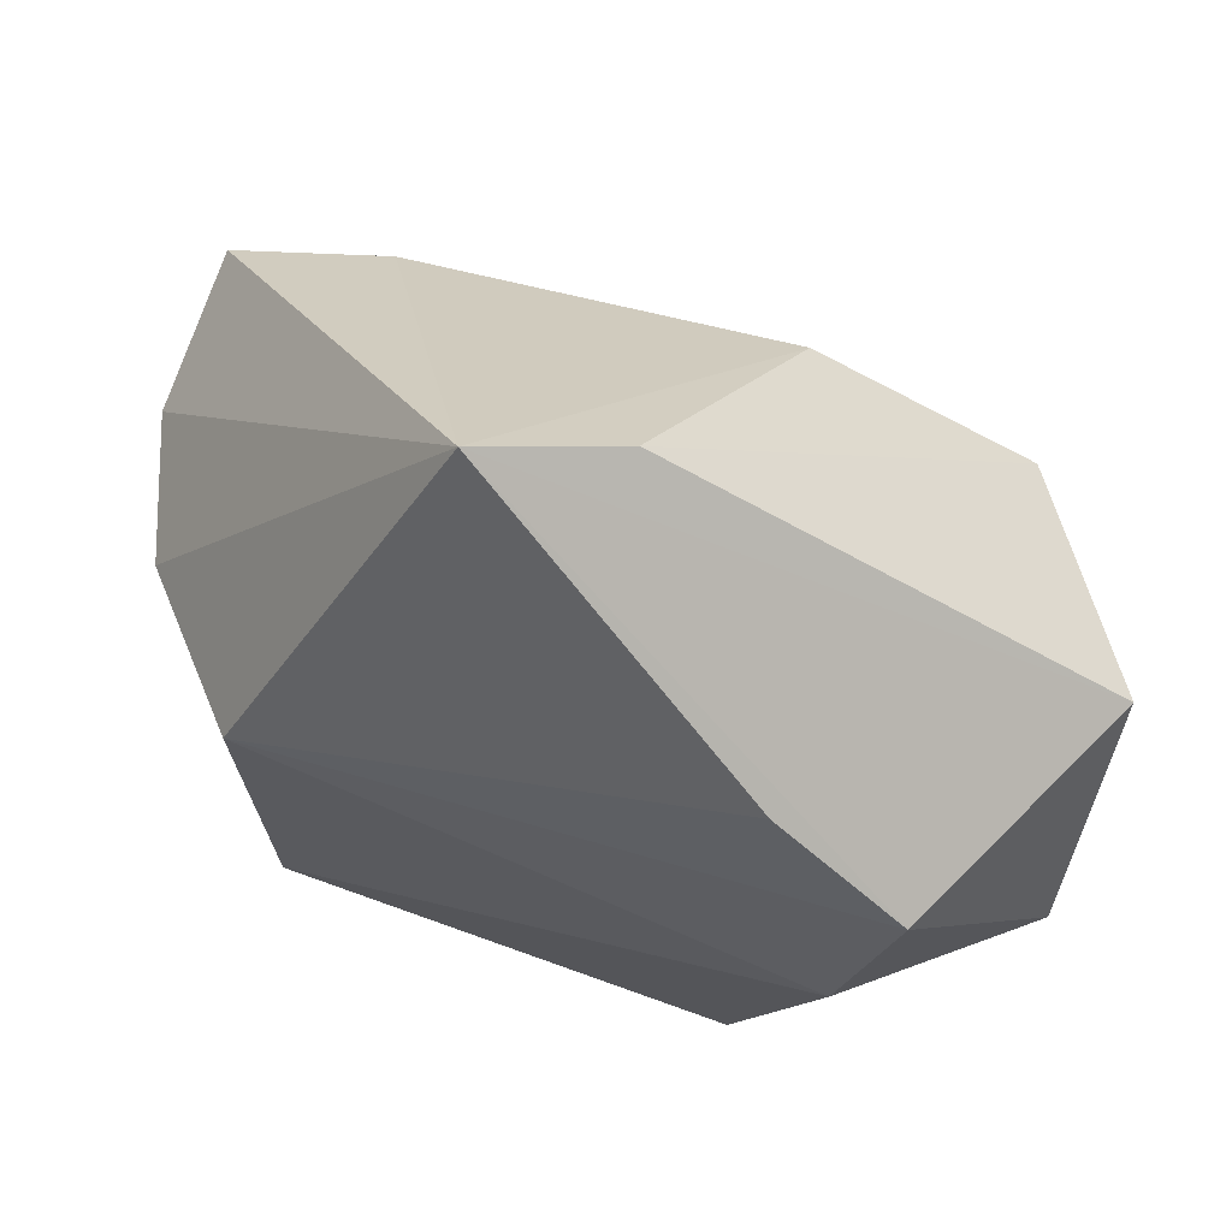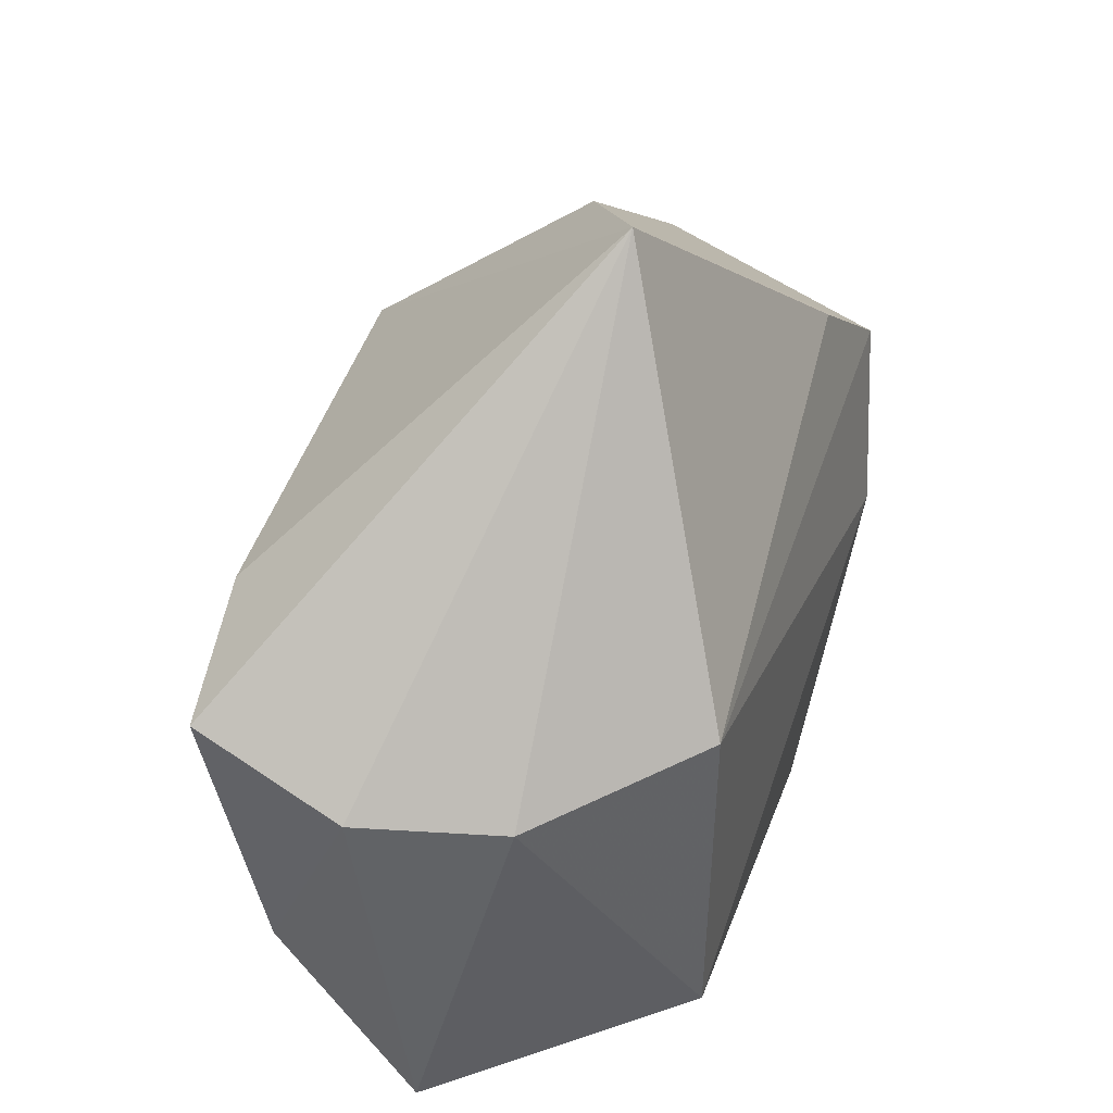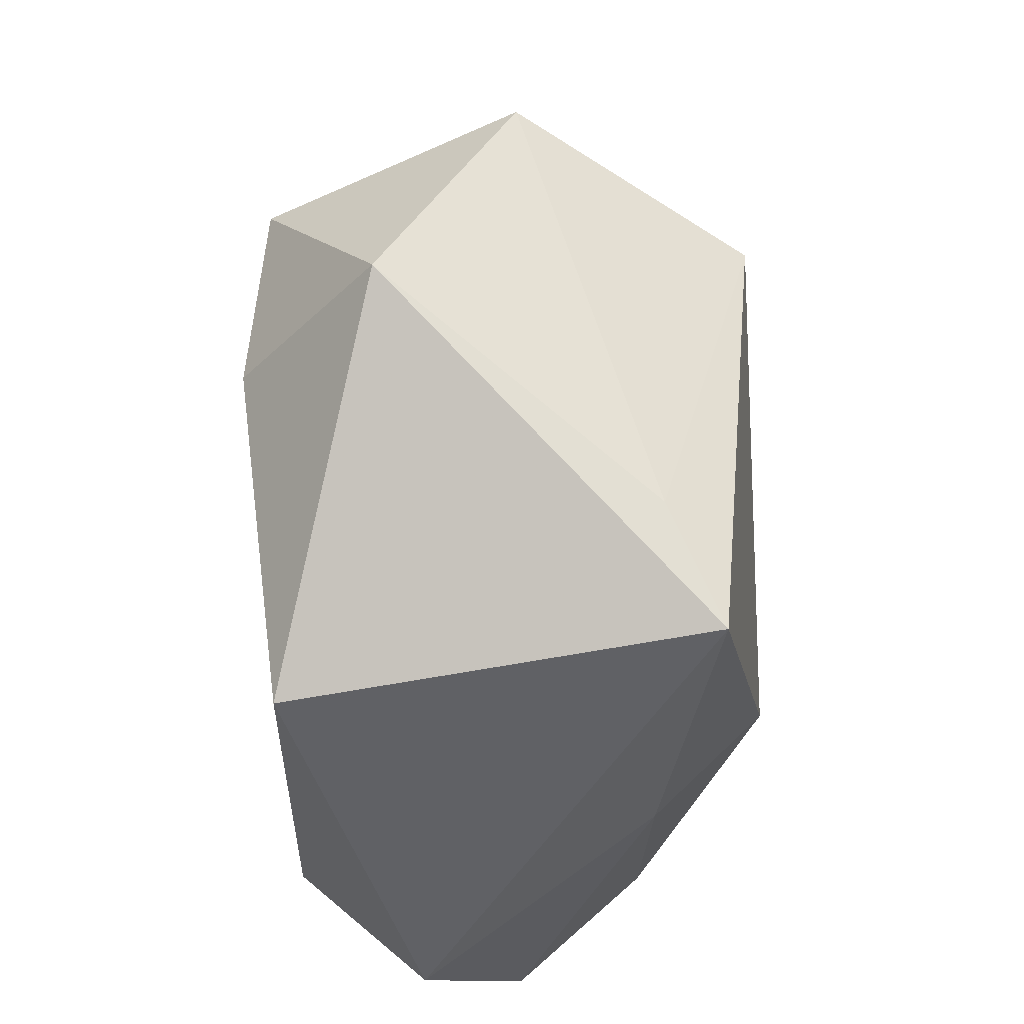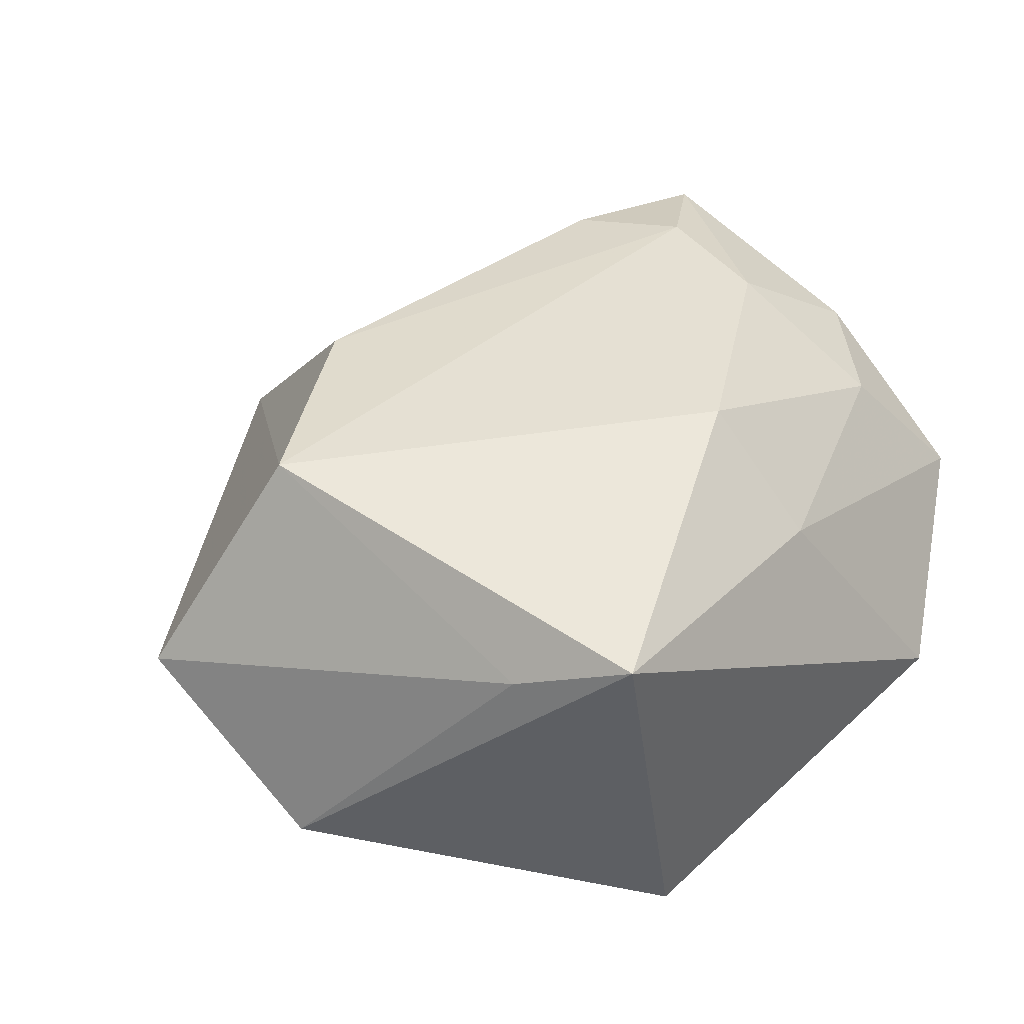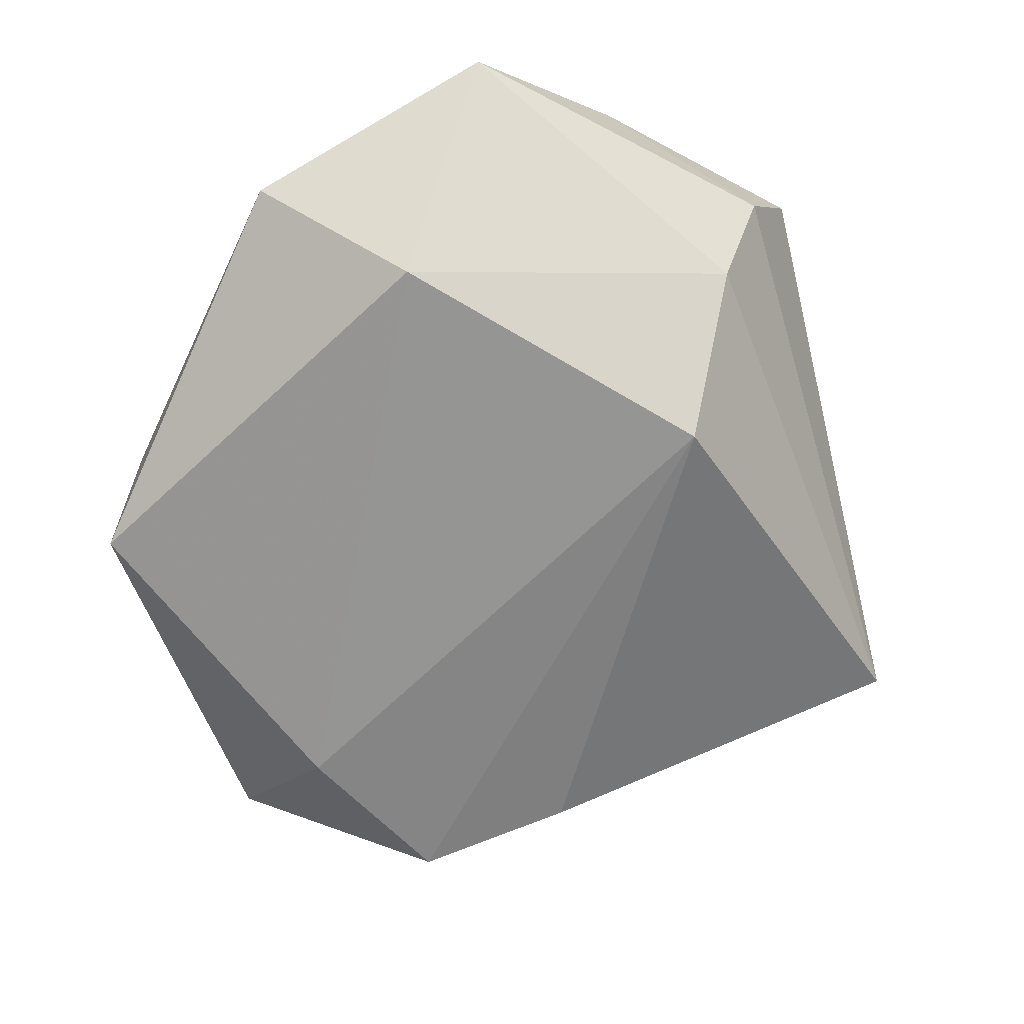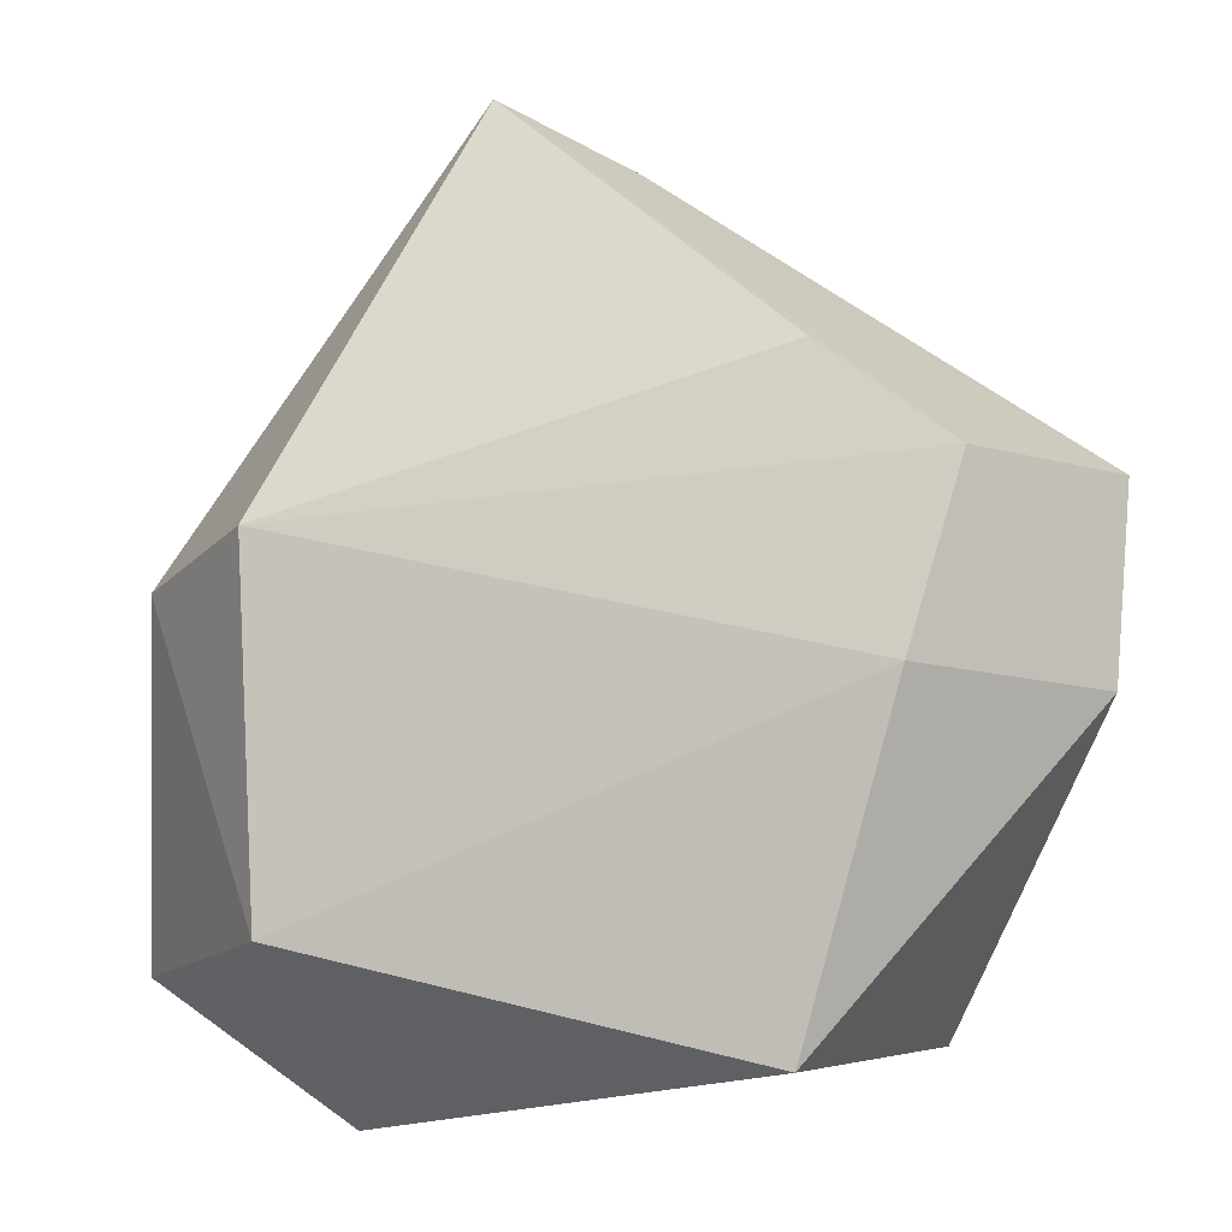
<metadata>
{"format":"obj","ext":"obj","renderer":"f3d","projection":"perspective","resolution":1024,"background":"white","views":[{"elev":65.9,"azim":-159.1,"up":"+Y"},{"elev":38.5,"azim":110.2,"up":"+Y"},{"elev":-41.4,"azim":-86.4,"up":"+Y"},{"elev":43.0,"azim":-49.2,"up":"+Z"},{"elev":-67.0,"azim":57.1,"up":"+Z"},{"elev":-6.4,"azim":-166.8,"up":"+Y"}]}
</metadata>
<code>
v 0.03026 -0.004087 0.02114
v 0.0434 0.01507 0.01786
v 0.008164 0.05009 -0.009335
v -0.04475 -0.002934 -0.009253
v 0.04431 0.008705 0.003586
v 0.02793 0.01892 0.02057
v -0.03408 0.01596 -0.02121
v 0.03209 0.007798 0.02251
v -0.01978 -0.03343 -0.01972
v -0.02929 -0.001359 -0.02341
v -0.02123 0.02553 -0.01972
v 0.00552 -0.01813 0.02544
v 0.006268 -0.02932 0.01439
v 0.03899 0.007295 -0.01003
v 0.042 -0.02629 -0.001013
v 0.03284 -0.01932 0.01229
v 0.02569 0.01102 -0.02412
v -0.02694 -0.03259 0.02136
v 0.04251 -0.009072 0.01213
v -0.04528 0.01694 0.003886
v 0.01958 -0.03909 -0.009337
v -0.003352 0.04458 -0.001809
v -0.009856 0.02348 0.02243
v -0.03088 0.01091 0.02548
v 0.02434 -0.02311 -0.0232
v -0.0319 -0.02178 0.01631
f 21 18 9
f 9 25 21
f 2 3 6
f 3 23 6
f 24 23 22
f 22 23 3
f 9 18 4
f 3 14 17
f 17 14 25
f 5 3 2
f 5 14 3
f 2 19 5
f 3 7 20
f 20 22 3
f 24 22 20
f 7 4 20
f 9 4 10
f 10 4 7
f 10 25 9
f 10 17 25
f 7 17 10
f 11 7 3
f 3 17 11
f 11 17 7
f 18 21 13
f 19 16 15
f 15 21 25
f 15 13 21
f 16 13 15
f 25 14 15
f 14 5 15
f 15 5 19
f 18 13 12
f 12 13 16
f 24 18 12
f 26 4 18
f 26 20 4
f 26 18 24
f 24 20 26
f 1 16 19
f 1 12 16
f 1 19 2
f 24 12 8
f 8 23 24
f 8 6 23
f 12 1 8
f 2 6 8
f 8 1 2

</code>
